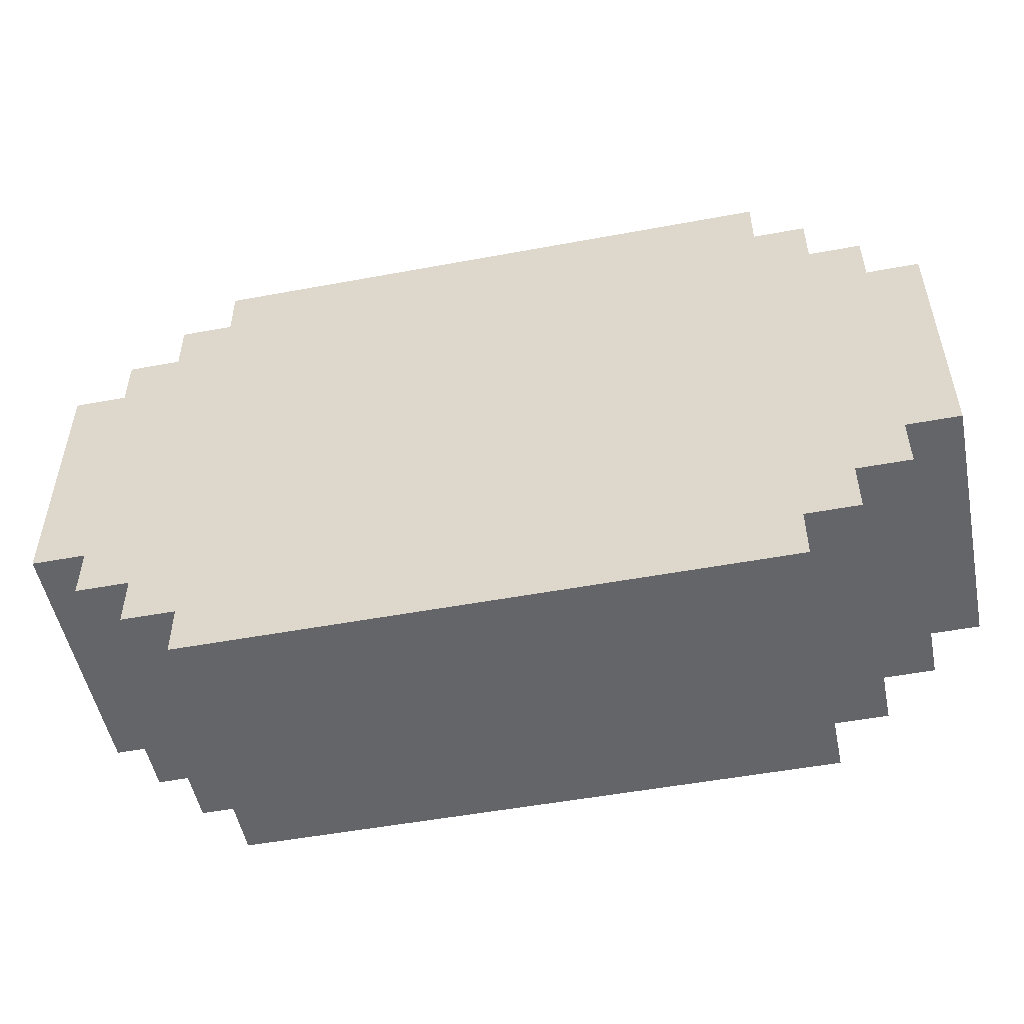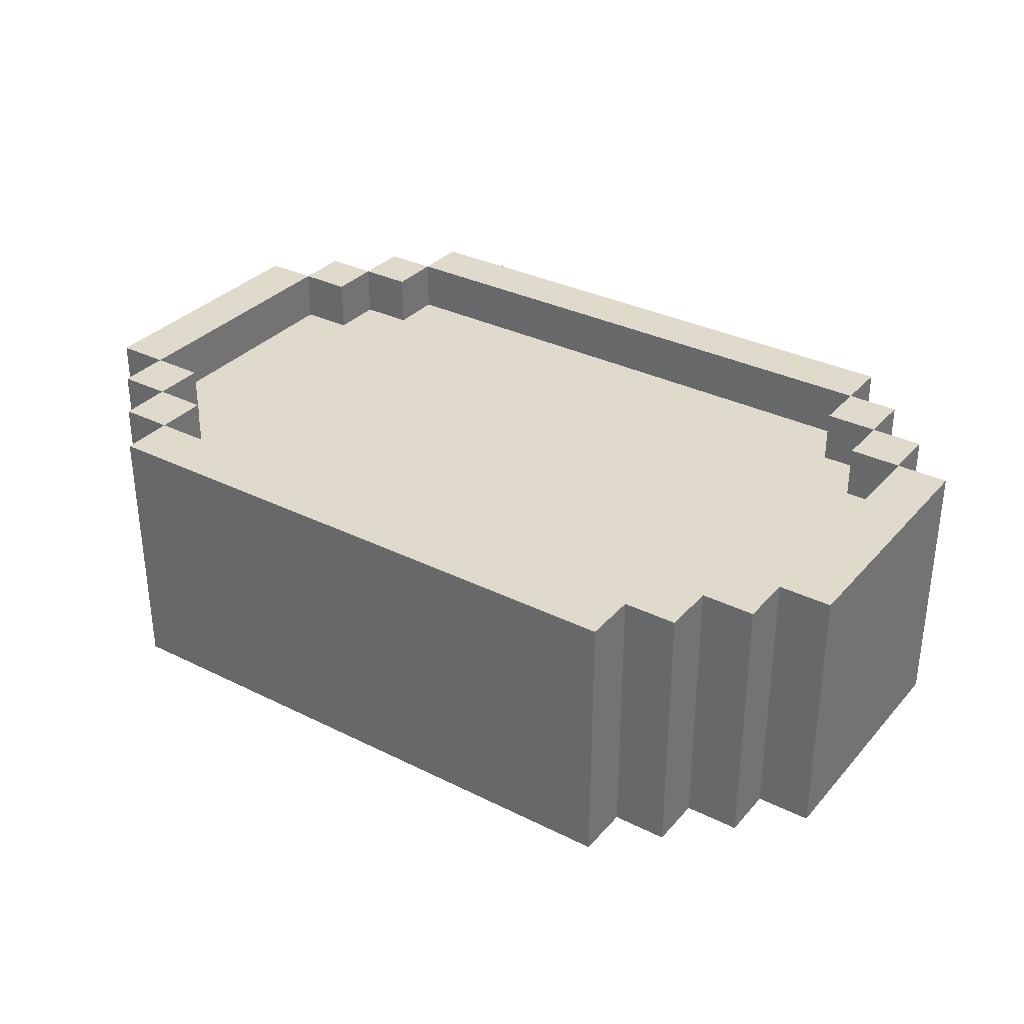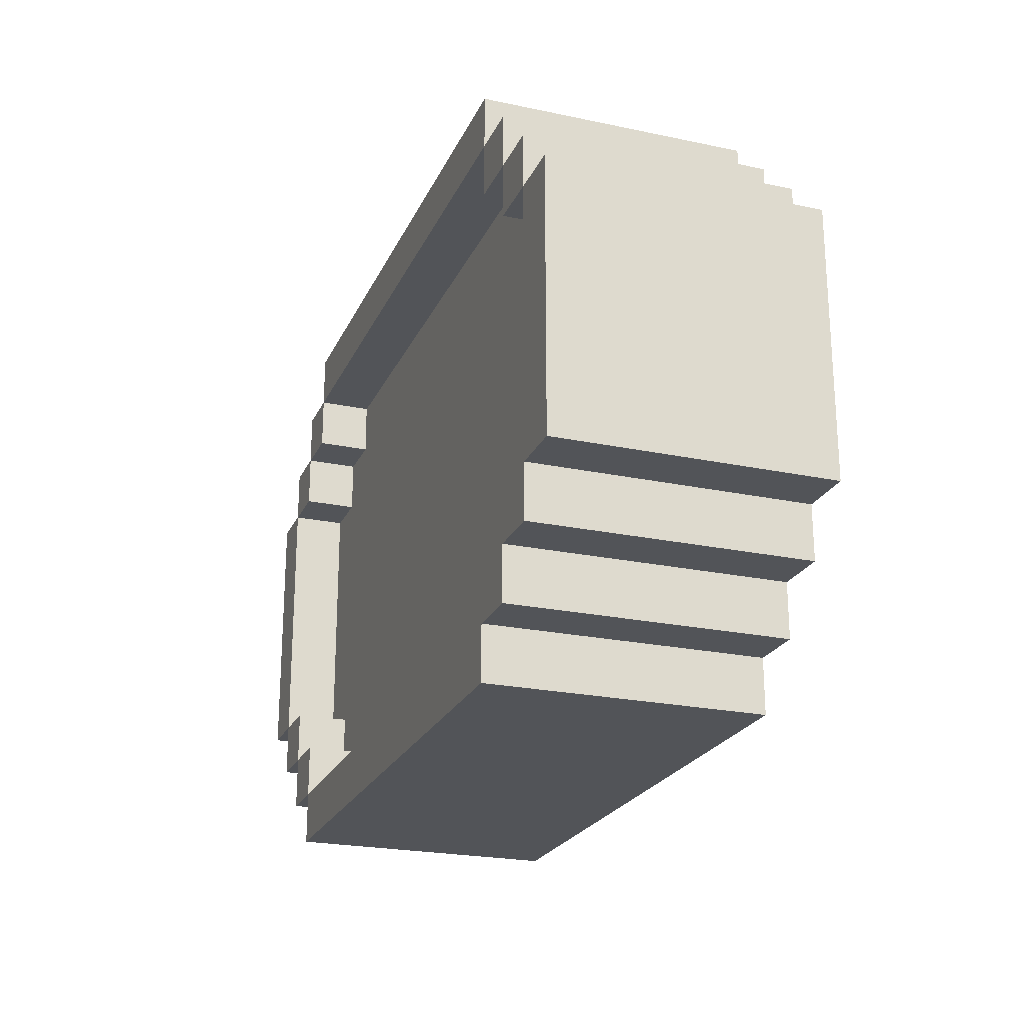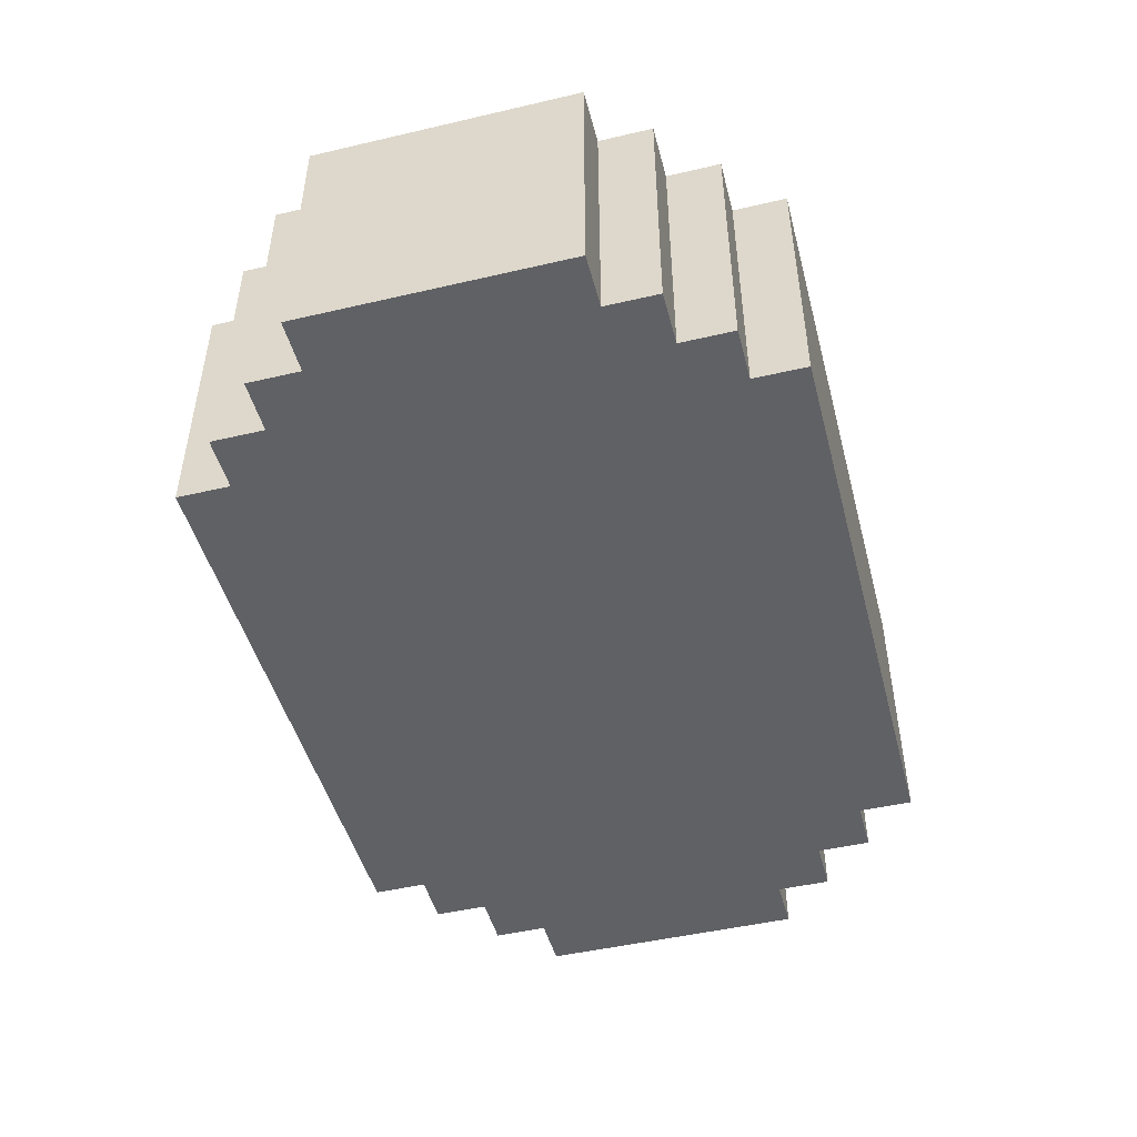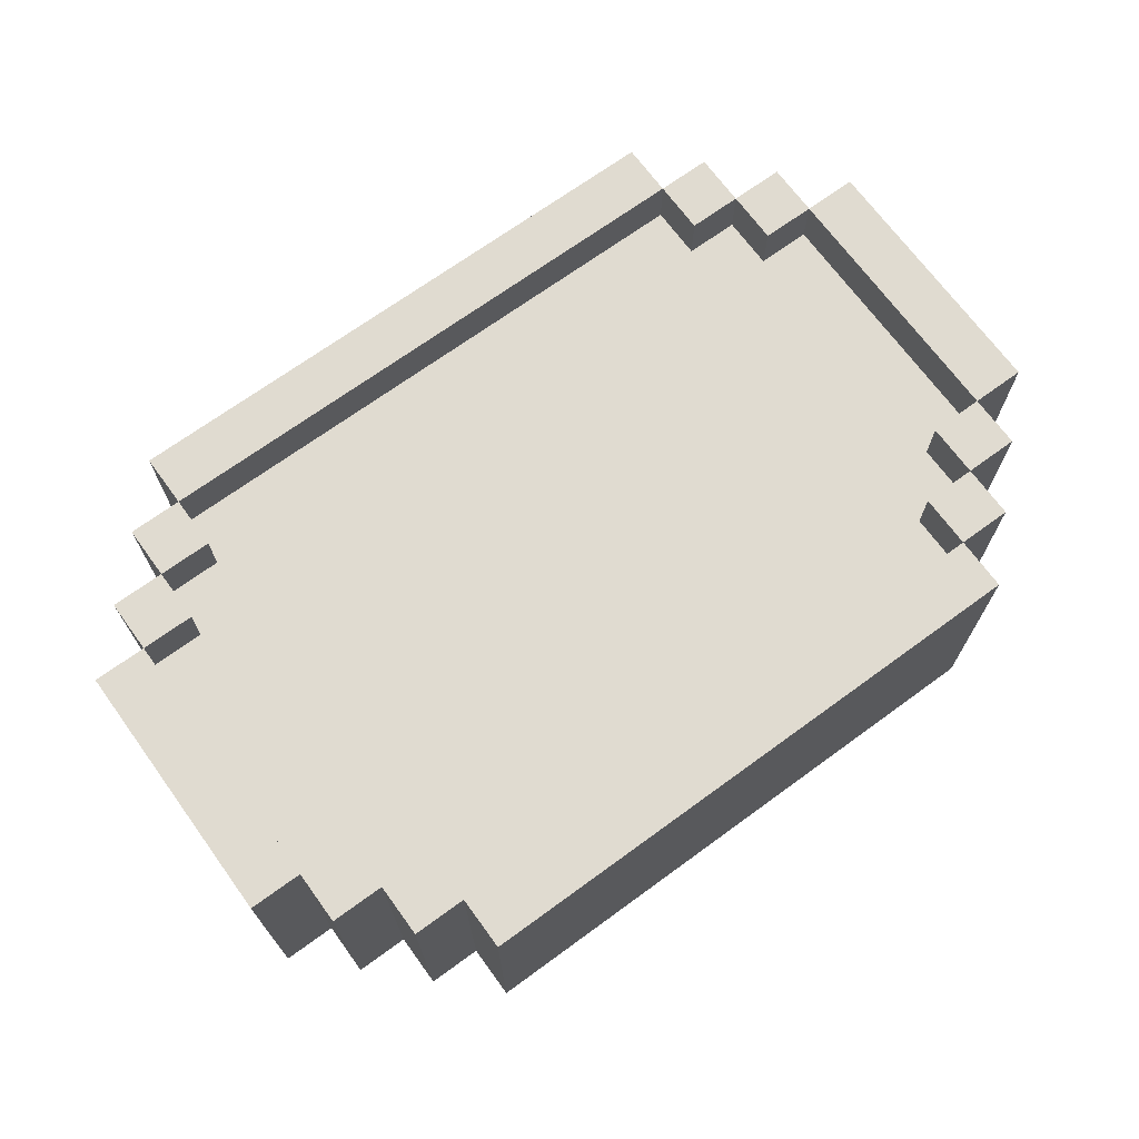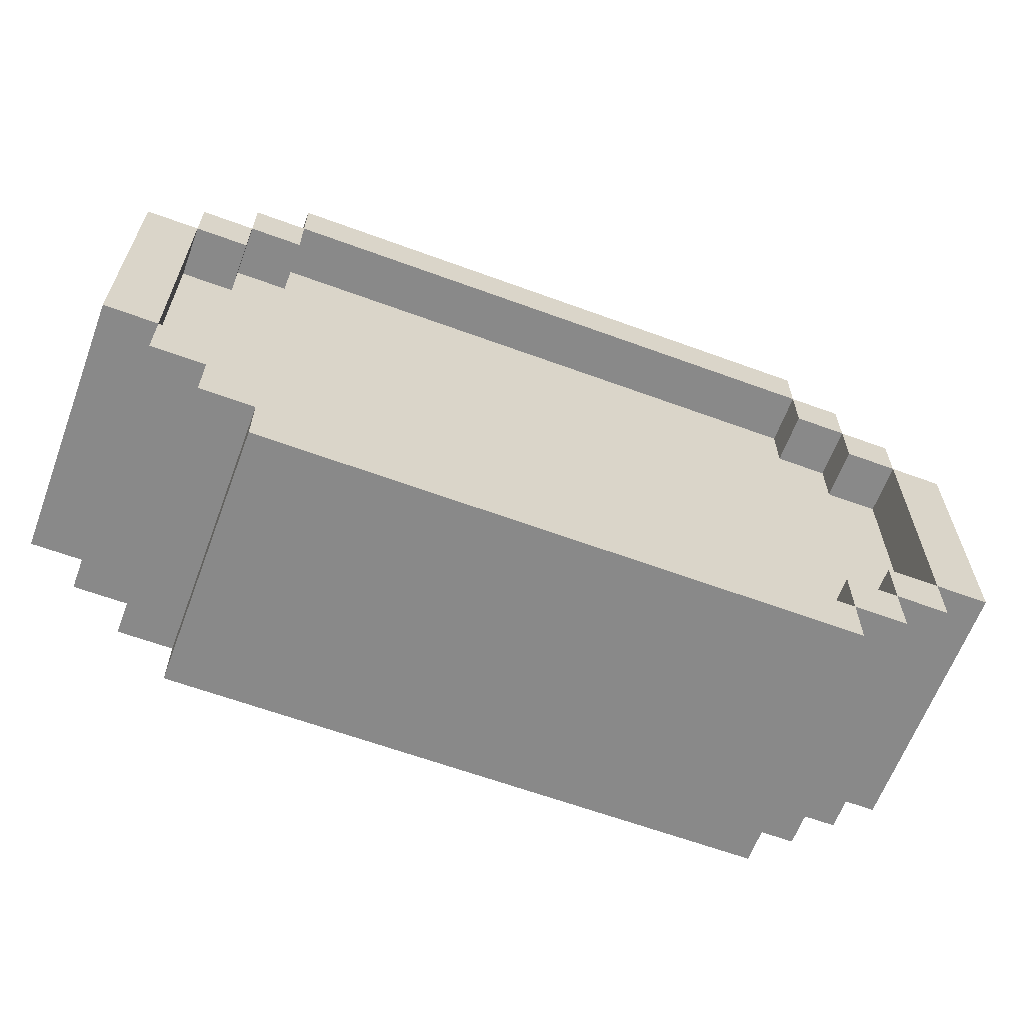
<metadata>
{"format":"obj","ext":"obj","renderer":"f3d","projection":"perspective","resolution":1024,"background":"white","views":[{"elev":-51.5,"azim":11.4,"up":"+Z"},{"elev":33.0,"azim":-145.6,"up":"+Y"},{"elev":-23.0,"azim":-109.8,"up":"+Z"},{"elev":-47.6,"azim":104.7,"up":"+Y"},{"elev":69.9,"azim":-36.1,"up":"+Y"},{"elev":-63.0,"azim":159.6,"up":"+Z"}]}
</metadata>
<code>
g vasoredondo
v -8.5 0 2.5
v -8.5 0 -2.5
v -8.5 5 2.5
v -8.5 5 -2.5
v -7.5 0 3.5
v -7.5 0 2.5
v -7.5 0 -2.5
v -7.5 0 -3.5
v -7.5 5 3.5
v -7.5 5 2.5
v -7.5 5 -2.5
v -7.5 5 -3.5
v -6.5 0 4.5
v -6.5 0 3.5
v -6.5 0 -3.5
v -6.5 0 -4.5
v -6.5 5 4.5
v -6.5 5 3.5
v -6.5 5 -3.5
v -6.5 5 -4.5
v -5.5 0 5.5
v -5.5 0 4.5
v -5.5 0 -4.5
v -5.5 0 -5.5
v -5.5 5 5.5
v -5.5 5 4.5
v -5.5 5 -4.5
v -5.5 5 -5.5
v 5.5 4 4.5
v 5.5 4 3.5
v 5.5 4 -3.5
v 5.5 4 -4.5
v 5.5 5 4.5
v 5.5 5 3.5
v 5.5 5 -3.5
v 5.5 5 -4.5
v 6.5 4 3.5
v 6.5 4 2.5
v 6.5 4 -2.5
v 6.5 4 -3.5
v 6.5 5 3.5
v 6.5 5 2.5
v 6.5 5 -2.5
v 6.5 5 -3.5
v 7.5 4 2.5
v 7.5 4 -2.5
v 7.5 5 2.5
v 7.5 5 -2.5
v -7.5 4 2.5
v -7.5 4 -2.5
v -7.5 5 2.5
v -7.5 5 -2.5
v -6.5 4 3.5
v -6.5 4 2.5
v -6.5 4 -2.5
v -6.5 4 -3.5
v -6.5 5 3.5
v -6.5 5 2.5
v -6.5 5 -2.5
v -6.5 5 -3.5
v -5.5 4 4.5
v -5.5 4 3.5
v -5.5 4 -3.5
v -5.5 4 -4.5
v -5.5 5 4.5
v -5.5 5 3.5
v -5.5 5 -3.5
v -5.5 5 -4.5
v 5.5 0 5.5
v 5.5 0 4.5
v 5.5 0 -4.5
v 5.5 0 -5.5
v 5.5 5 5.5
v 5.5 5 4.5
v 5.5 5 -4.5
v 5.5 5 -5.5
v 6.5 0 4.5
v 6.5 0 3.5
v 6.5 0 -3.5
v 6.5 0 -4.5
v 6.5 5 4.5
v 6.5 5 3.5
v 6.5 5 -3.5
v 6.5 5 -4.5
v 7.5 0 3.5
v 7.5 0 2.5
v 7.5 0 -2.5
v 7.5 0 -3.5
v 7.5 5 3.5
v 7.5 5 2.5
v 7.5 5 -2.5
v 7.5 5 -3.5
v 8.5 0 2.5
v 8.5 0 -2.5
v 8.5 5 2.5
v 8.5 5 -2.5
v -5.5 0 5.5
v -5.5 5 5.5
v 5.5 0 5.5
v 5.5 5 5.5
v -6.5 0 4.5
v -6.5 5 4.5
v -5.5 0 4.5
v -5.5 5 4.5
v 5.5 0 4.5
v 5.5 5 4.5
v 6.5 0 4.5
v 6.5 5 4.5
v -7.5 0 3.5
v -7.5 5 3.5
v -6.5 0 3.5
v -6.5 5 3.5
v 6.5 0 3.5
v 6.5 5 3.5
v 7.5 0 3.5
v 7.5 5 3.5
v -8.5 0 2.5
v -8.5 5 2.5
v -7.5 0 2.5
v -7.5 5 2.5
v 7.5 0 2.5
v 7.5 5 2.5
v 8.5 0 2.5
v 8.5 5 2.5
v -7.5 4 -2.5
v -7.5 5 -2.5
v -6.5 4 -2.5
v -6.5 5 -2.5
v 6.5 4 -2.5
v 6.5 5 -2.5
v 7.5 4 -2.5
v 7.5 5 -2.5
v -6.5 4 -3.5
v -6.5 5 -3.5
v -5.5 4 -3.5
v -5.5 5 -3.5
v 5.5 4 -3.5
v 5.5 5 -3.5
v 6.5 4 -3.5
v 6.5 5 -3.5
v -5.5 4 -4.5
v -5.5 5 -4.5
v 5.5 4 -4.5
v 5.5 5 -4.5
v -5.5 4 4.5
v -5.5 5 4.5
v 5.5 4 4.5
v 5.5 5 4.5
v -6.5 4 3.5
v -6.5 5 3.5
v -5.5 4 3.5
v -5.5 5 3.5
v 5.5 4 3.5
v 5.5 5 3.5
v 6.5 4 3.5
v 6.5 5 3.5
v -7.5 4 2.5
v -7.5 5 2.5
v -6.5 4 2.5
v -6.5 5 2.5
v 6.5 4 2.5
v 6.5 5 2.5
v 7.5 4 2.5
v 7.5 5 2.5
v -8.5 0 -2.5
v -8.5 5 -2.5
v -7.5 0 -2.5
v -7.5 5 -2.5
v 7.5 0 -2.5
v 7.5 5 -2.5
v 8.5 0 -2.5
v 8.5 5 -2.5
v -7.5 0 -3.5
v -7.5 5 -3.5
v -6.5 0 -3.5
v -6.5 5 -3.5
v 6.5 0 -3.5
v 6.5 5 -3.5
v 7.5 0 -3.5
v 7.5 5 -3.5
v -6.5 0 -4.5
v -6.5 5 -4.5
v -5.5 0 -4.5
v -5.5 5 -4.5
v 5.5 0 -4.5
v 5.5 5 -4.5
v 6.5 0 -4.5
v 6.5 5 -4.5
v -5.5 0 -5.5
v -5.5 5 -5.5
v 5.5 0 -5.5
v 5.5 5 -5.5
v -5.5 0 5.5
v 5.5 0 5.5
v -6.5 0 4.5
v -5.5 0 4.5
v 5.5 0 4.5
v 6.5 0 4.5
v -7.5 0 3.5
v -6.5 0 3.5
v 6.5 0 3.5
v 7.5 0 3.5
v -8.5 0 2.5
v -7.5 0 2.5
v 7.5 0 2.5
v 8.5 0 2.5
v -8.5 0 -2.5
v -7.5 0 -2.5
v 7.5 0 -2.5
v 8.5 0 -2.5
v -7.5 0 -3.5
v -6.5 0 -3.5
v 6.5 0 -3.5
v 7.5 0 -3.5
v -6.5 0 -4.5
v -5.5 0 -4.5
v 5.5 0 -4.5
v 6.5 0 -4.5
v -5.5 0 -5.5
v 5.5 0 -5.5
v -5.5 4 4.5
v 5.5 4 4.5
v -6.5 4 3.5
v -5.5 4 3.5
v 5.5 4 3.5
v 6.5 4 3.5
v -7.5 4 2.5
v -6.5 4 2.5
v 6.5 4 2.5
v 7.5 4 2.5
v -7.5 4 -2.5
v -6.5 4 -2.5
v 6.5 4 -2.5
v 7.5 4 -2.5
v -6.5 4 -3.5
v -5.5 4 -3.5
v 5.5 4 -3.5
v 6.5 4 -3.5
v -5.5 4 -4.5
v 5.5 4 -4.5
v -5.5 5 5.5
v 5.5 5 5.5
v -6.5 5 4.5
v -5.5 5 4.5
v 5.5 5 4.5
v 6.5 5 4.5
v -7.5 5 3.5
v -6.5 5 3.5
v -5.5 5 3.5
v 5.5 5 3.5
v 6.5 5 3.5
v 7.5 5 3.5
v -8.5 5 2.5
v -7.5 5 2.5
v -6.5 5 2.5
v 6.5 5 2.5
v 7.5 5 2.5
v 8.5 5 2.5
v -8.5 5 -2.5
v -7.5 5 -2.5
v -6.5 5 -2.5
v 6.5 5 -2.5
v 7.5 5 -2.5
v 8.5 5 -2.5
v -7.5 5 -3.5
v -6.5 5 -3.5
v -5.5 5 -3.5
v 5.5 5 -3.5
v 6.5 5 -3.5
v 7.5 5 -3.5
v -6.5 5 -4.5
v -5.5 5 -4.5
v 5.5 5 -4.5
v 6.5 5 -4.5
v -5.5 5 -5.5
v 5.5 5 -5.5
f 3 2 1
f 4 2 3
f 9 6 5
f 10 6 9
f 11 8 7
f 12 8 11
f 17 14 13
f 18 14 17
f 19 16 15
f 20 16 19
f 25 22 21
f 26 22 25
f 27 24 23
f 28 24 27
f 33 30 29
f 34 30 33
f 35 32 31
f 36 32 35
f 41 38 37
f 42 38 41
f 43 40 39
f 44 40 43
f 47 46 45
f 48 46 47
f 49 50 51
f 51 50 52
f 53 54 57
f 57 54 58
f 55 56 59
f 59 56 60
f 61 62 65
f 65 62 66
f 63 64 67
f 67 64 68
f 69 70 73
f 73 70 74
f 71 72 75
f 75 72 76
f 77 78 81
f 81 78 82
f 79 80 83
f 83 80 84
f 85 86 89
f 89 86 90
f 87 88 91
f 91 88 92
f 93 94 95
f 95 94 96
f 99 98 97
f 100 98 99
f 103 102 101
f 104 102 103
f 107 106 105
f 108 106 107
f 111 110 109
f 112 110 111
f 115 114 113
f 116 114 115
f 119 118 117
f 120 118 119
f 123 122 121
f 124 122 123
f 127 126 125
f 128 126 127
f 131 130 129
f 132 130 131
f 135 134 133
f 136 134 135
f 139 138 137
f 140 138 139
f 143 142 141
f 144 142 143
f 145 146 147
f 147 146 148
f 149 150 151
f 151 150 152
f 153 154 155
f 155 154 156
f 157 158 159
f 159 158 160
f 161 162 163
f 163 162 164
f 165 166 167
f 167 166 168
f 169 170 171
f 171 170 172
f 173 174 175
f 175 174 176
f 177 178 179
f 179 178 180
f 181 182 183
f 183 182 184
f 185 186 187
f 187 186 188
f 189 190 191
f 191 190 192
f 196 194 193
f 197 194 196
f 200 196 195
f 200 198 197
f 200 197 196
f 201 198 200
f 204 200 199
f 204 202 201
f 204 201 200
f 205 202 204
f 207 204 203
f 207 206 205
f 207 205 204
f 208 206 207
f 209 206 208
f 210 206 209
f 211 209 208
f 212 209 211
f 213 209 212
f 214 209 213
f 215 213 212
f 216 213 215
f 217 213 216
f 218 213 217
f 219 217 216
f 220 217 219
f 221 222 224
f 224 222 225
f 223 224 228
f 225 226 228
f 224 225 228
f 228 226 229
f 227 228 231
f 229 230 231
f 228 229 231
f 231 230 232
f 232 230 233
f 233 230 234
f 232 233 235
f 235 233 236
f 236 233 237
f 237 233 238
f 236 237 239
f 239 237 240
f 241 242 244
f 244 242 245
f 243 244 248
f 248 244 249
f 245 246 250
f 250 246 251
f 247 248 254
f 254 248 255
f 251 252 256
f 256 252 257
f 253 254 259
f 259 254 260
f 257 258 263
f 263 258 264
f 260 261 265
f 265 261 266
f 262 263 269
f 269 263 270
f 266 267 271
f 271 267 272
f 268 269 273
f 273 269 274
f 272 273 275
f 275 273 276

</code>
